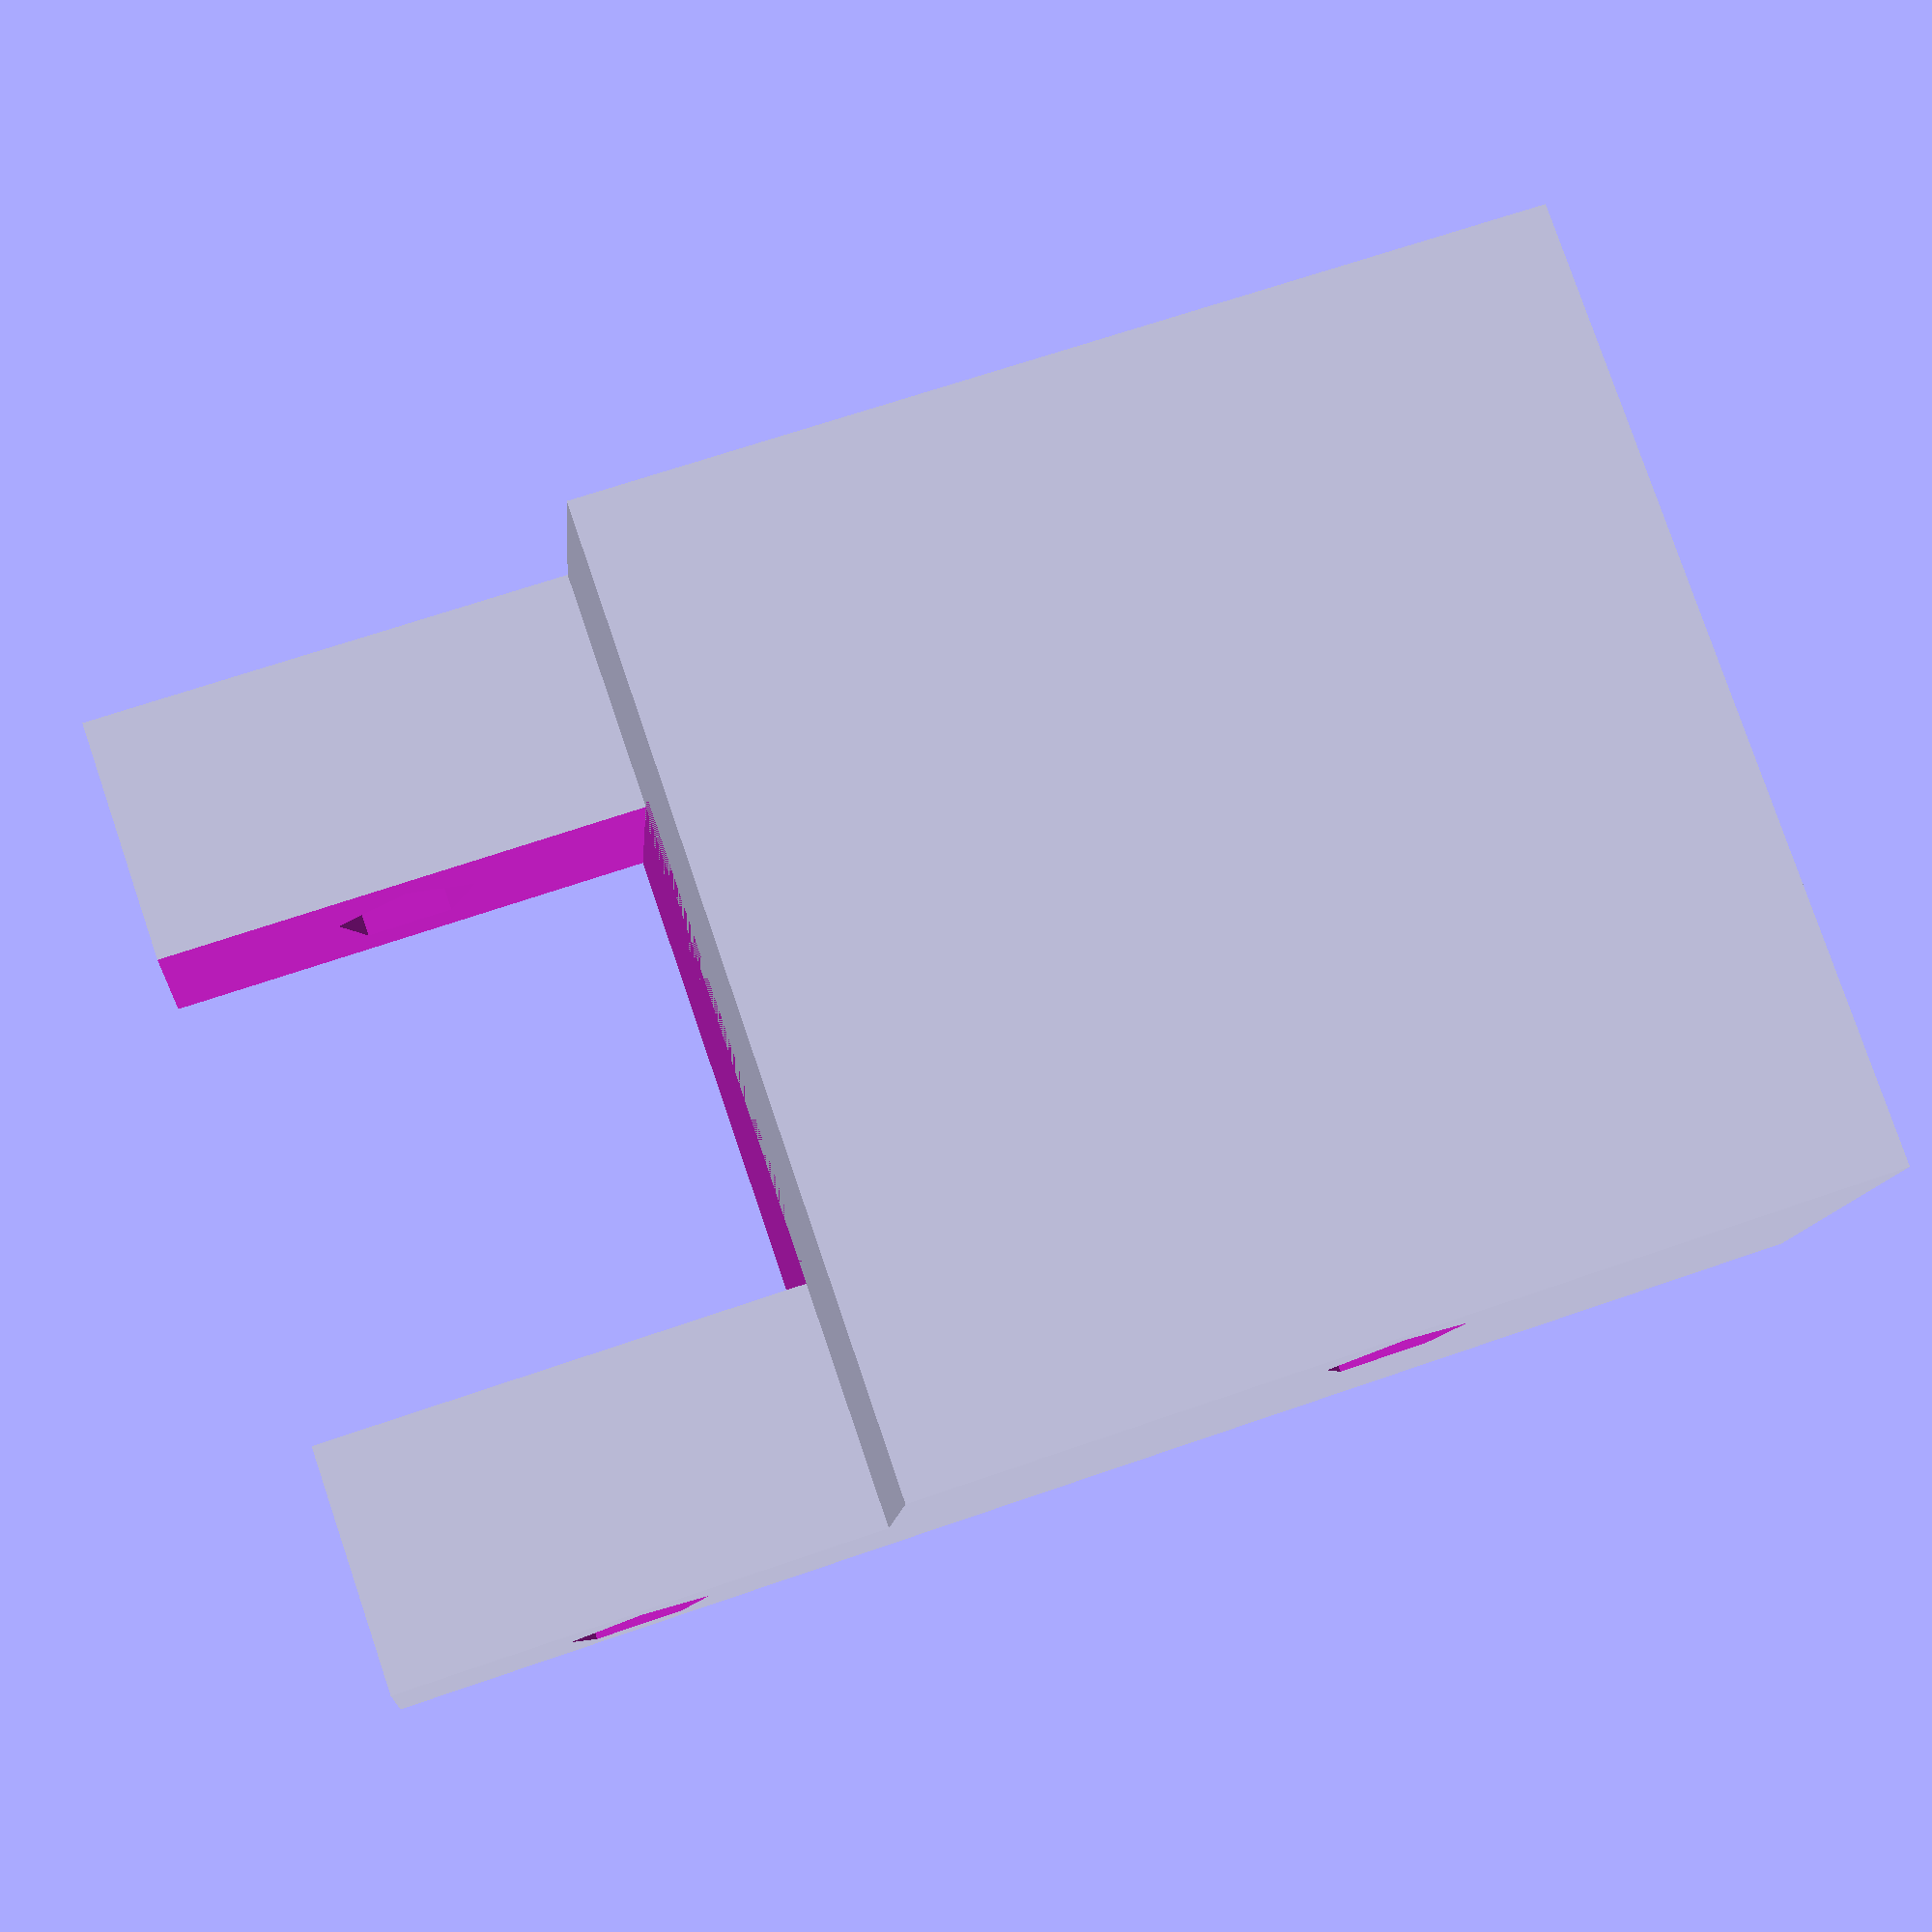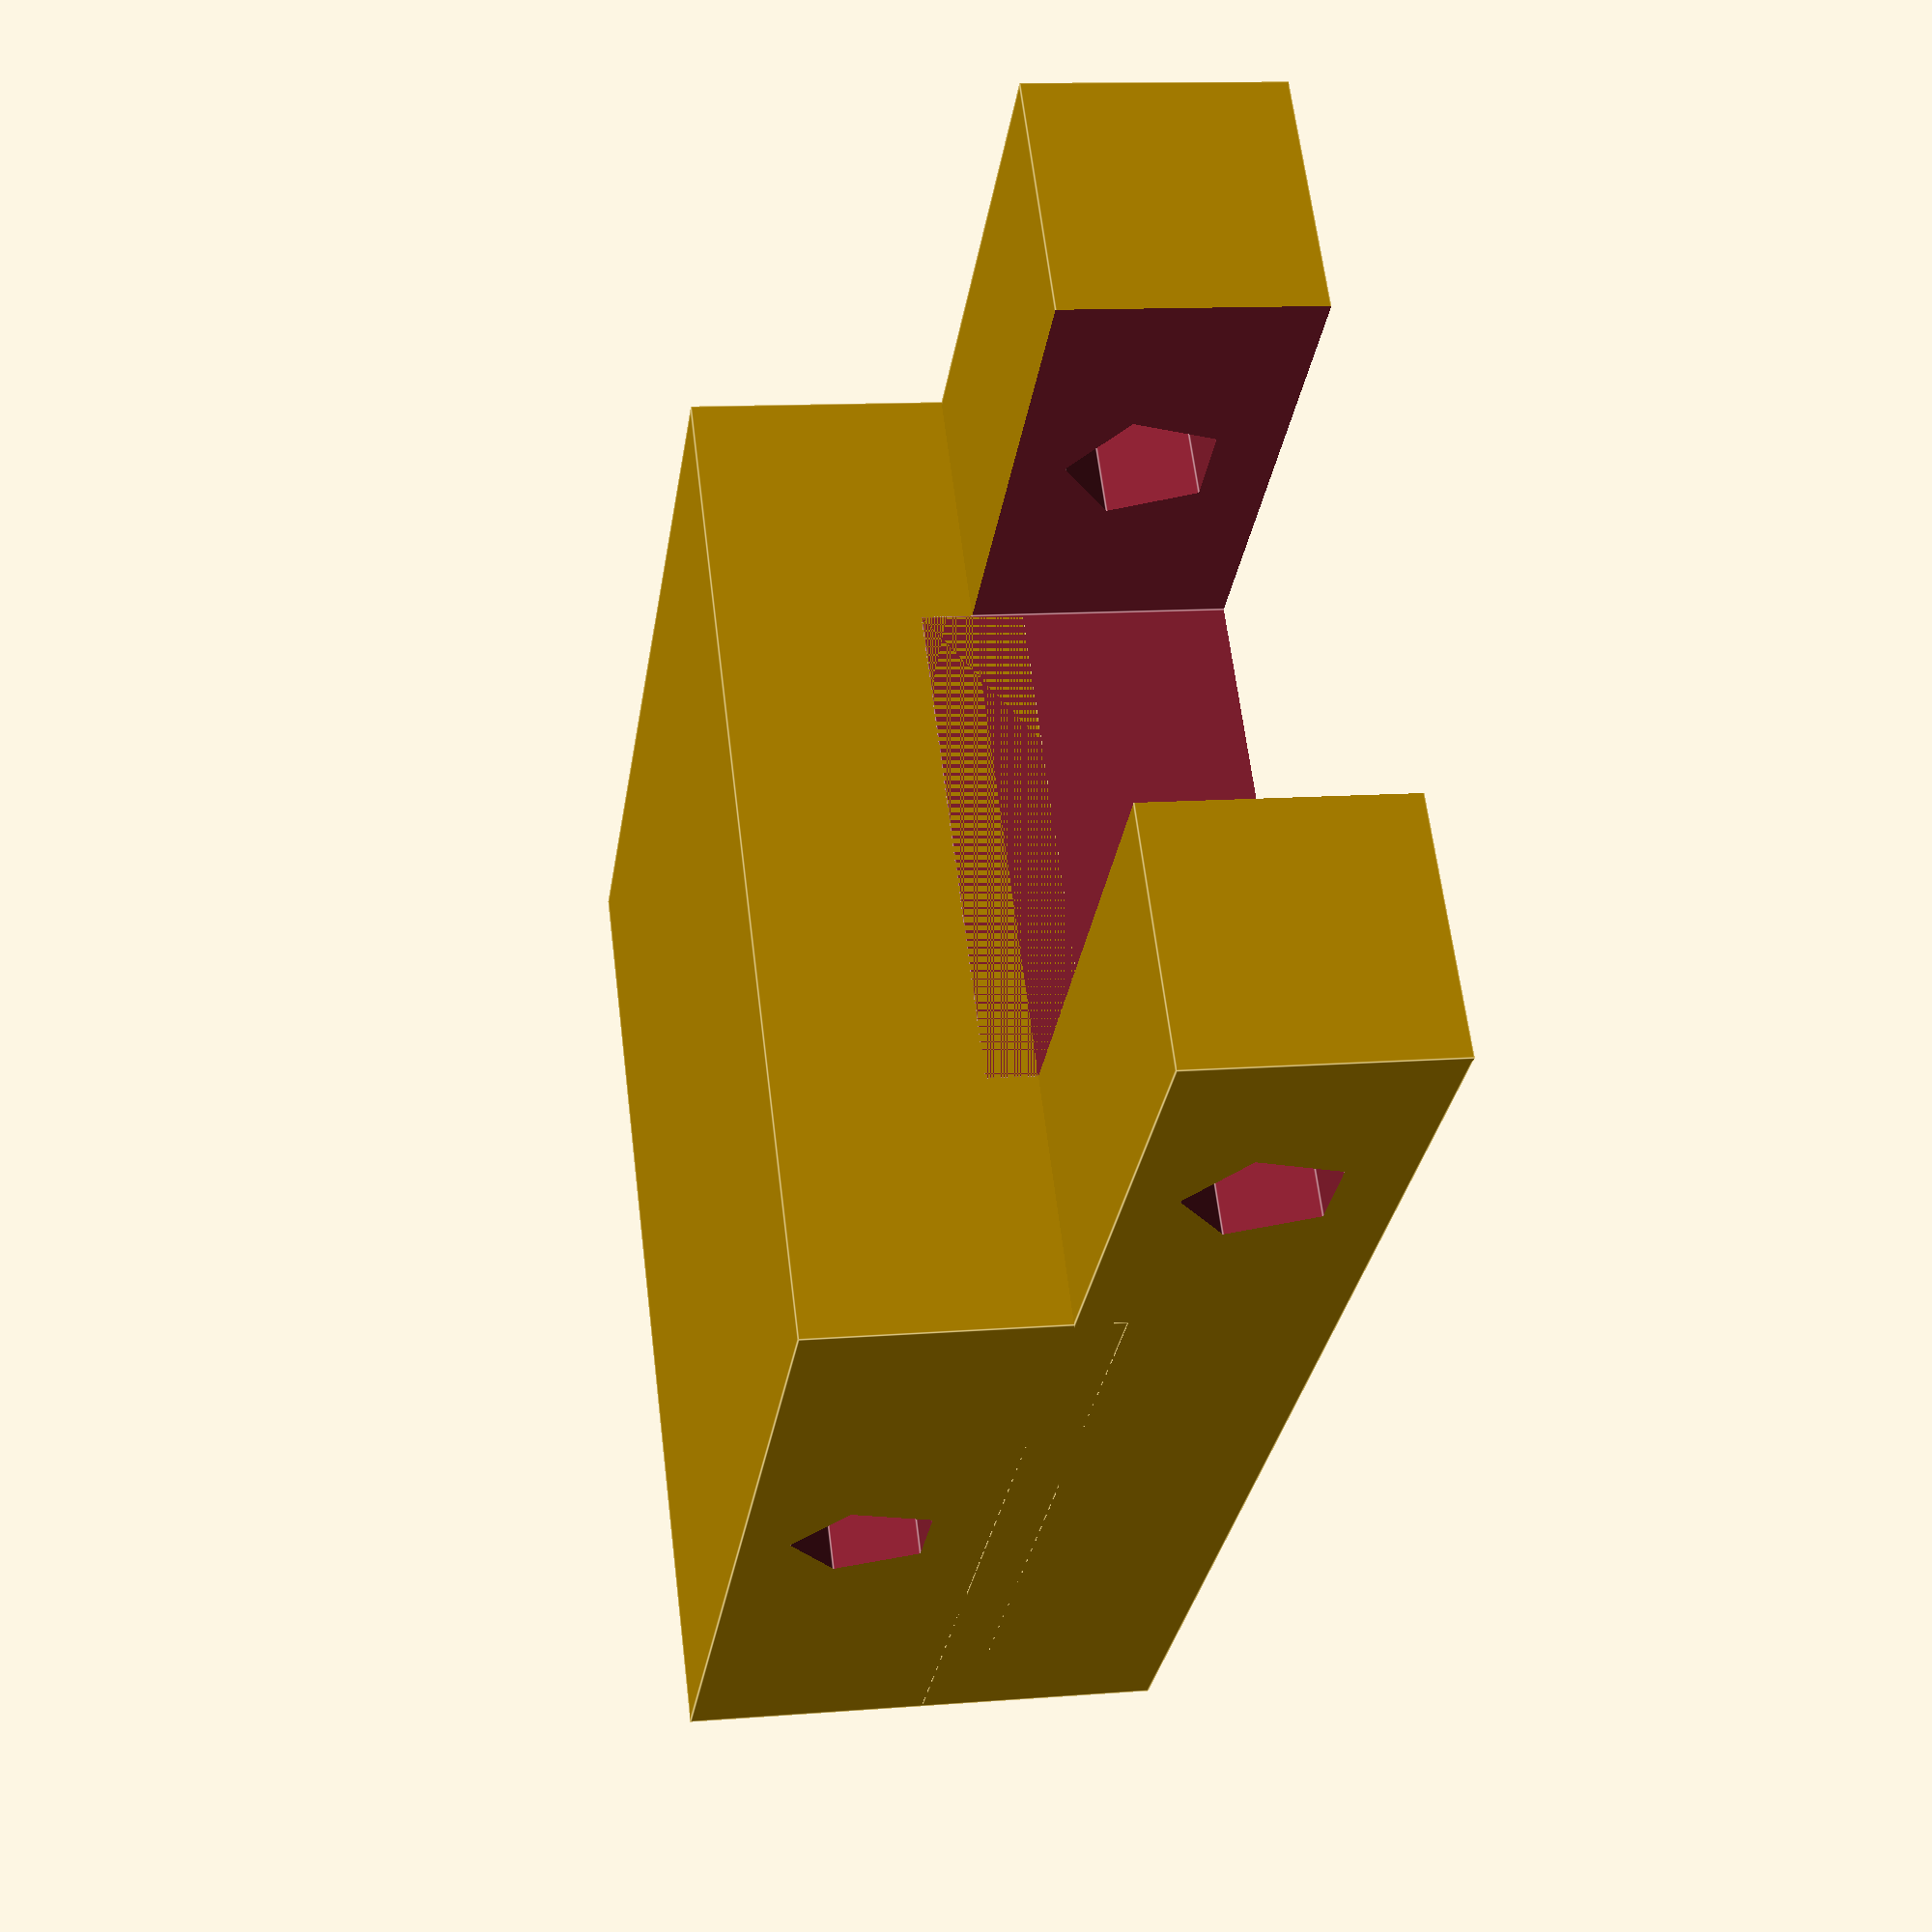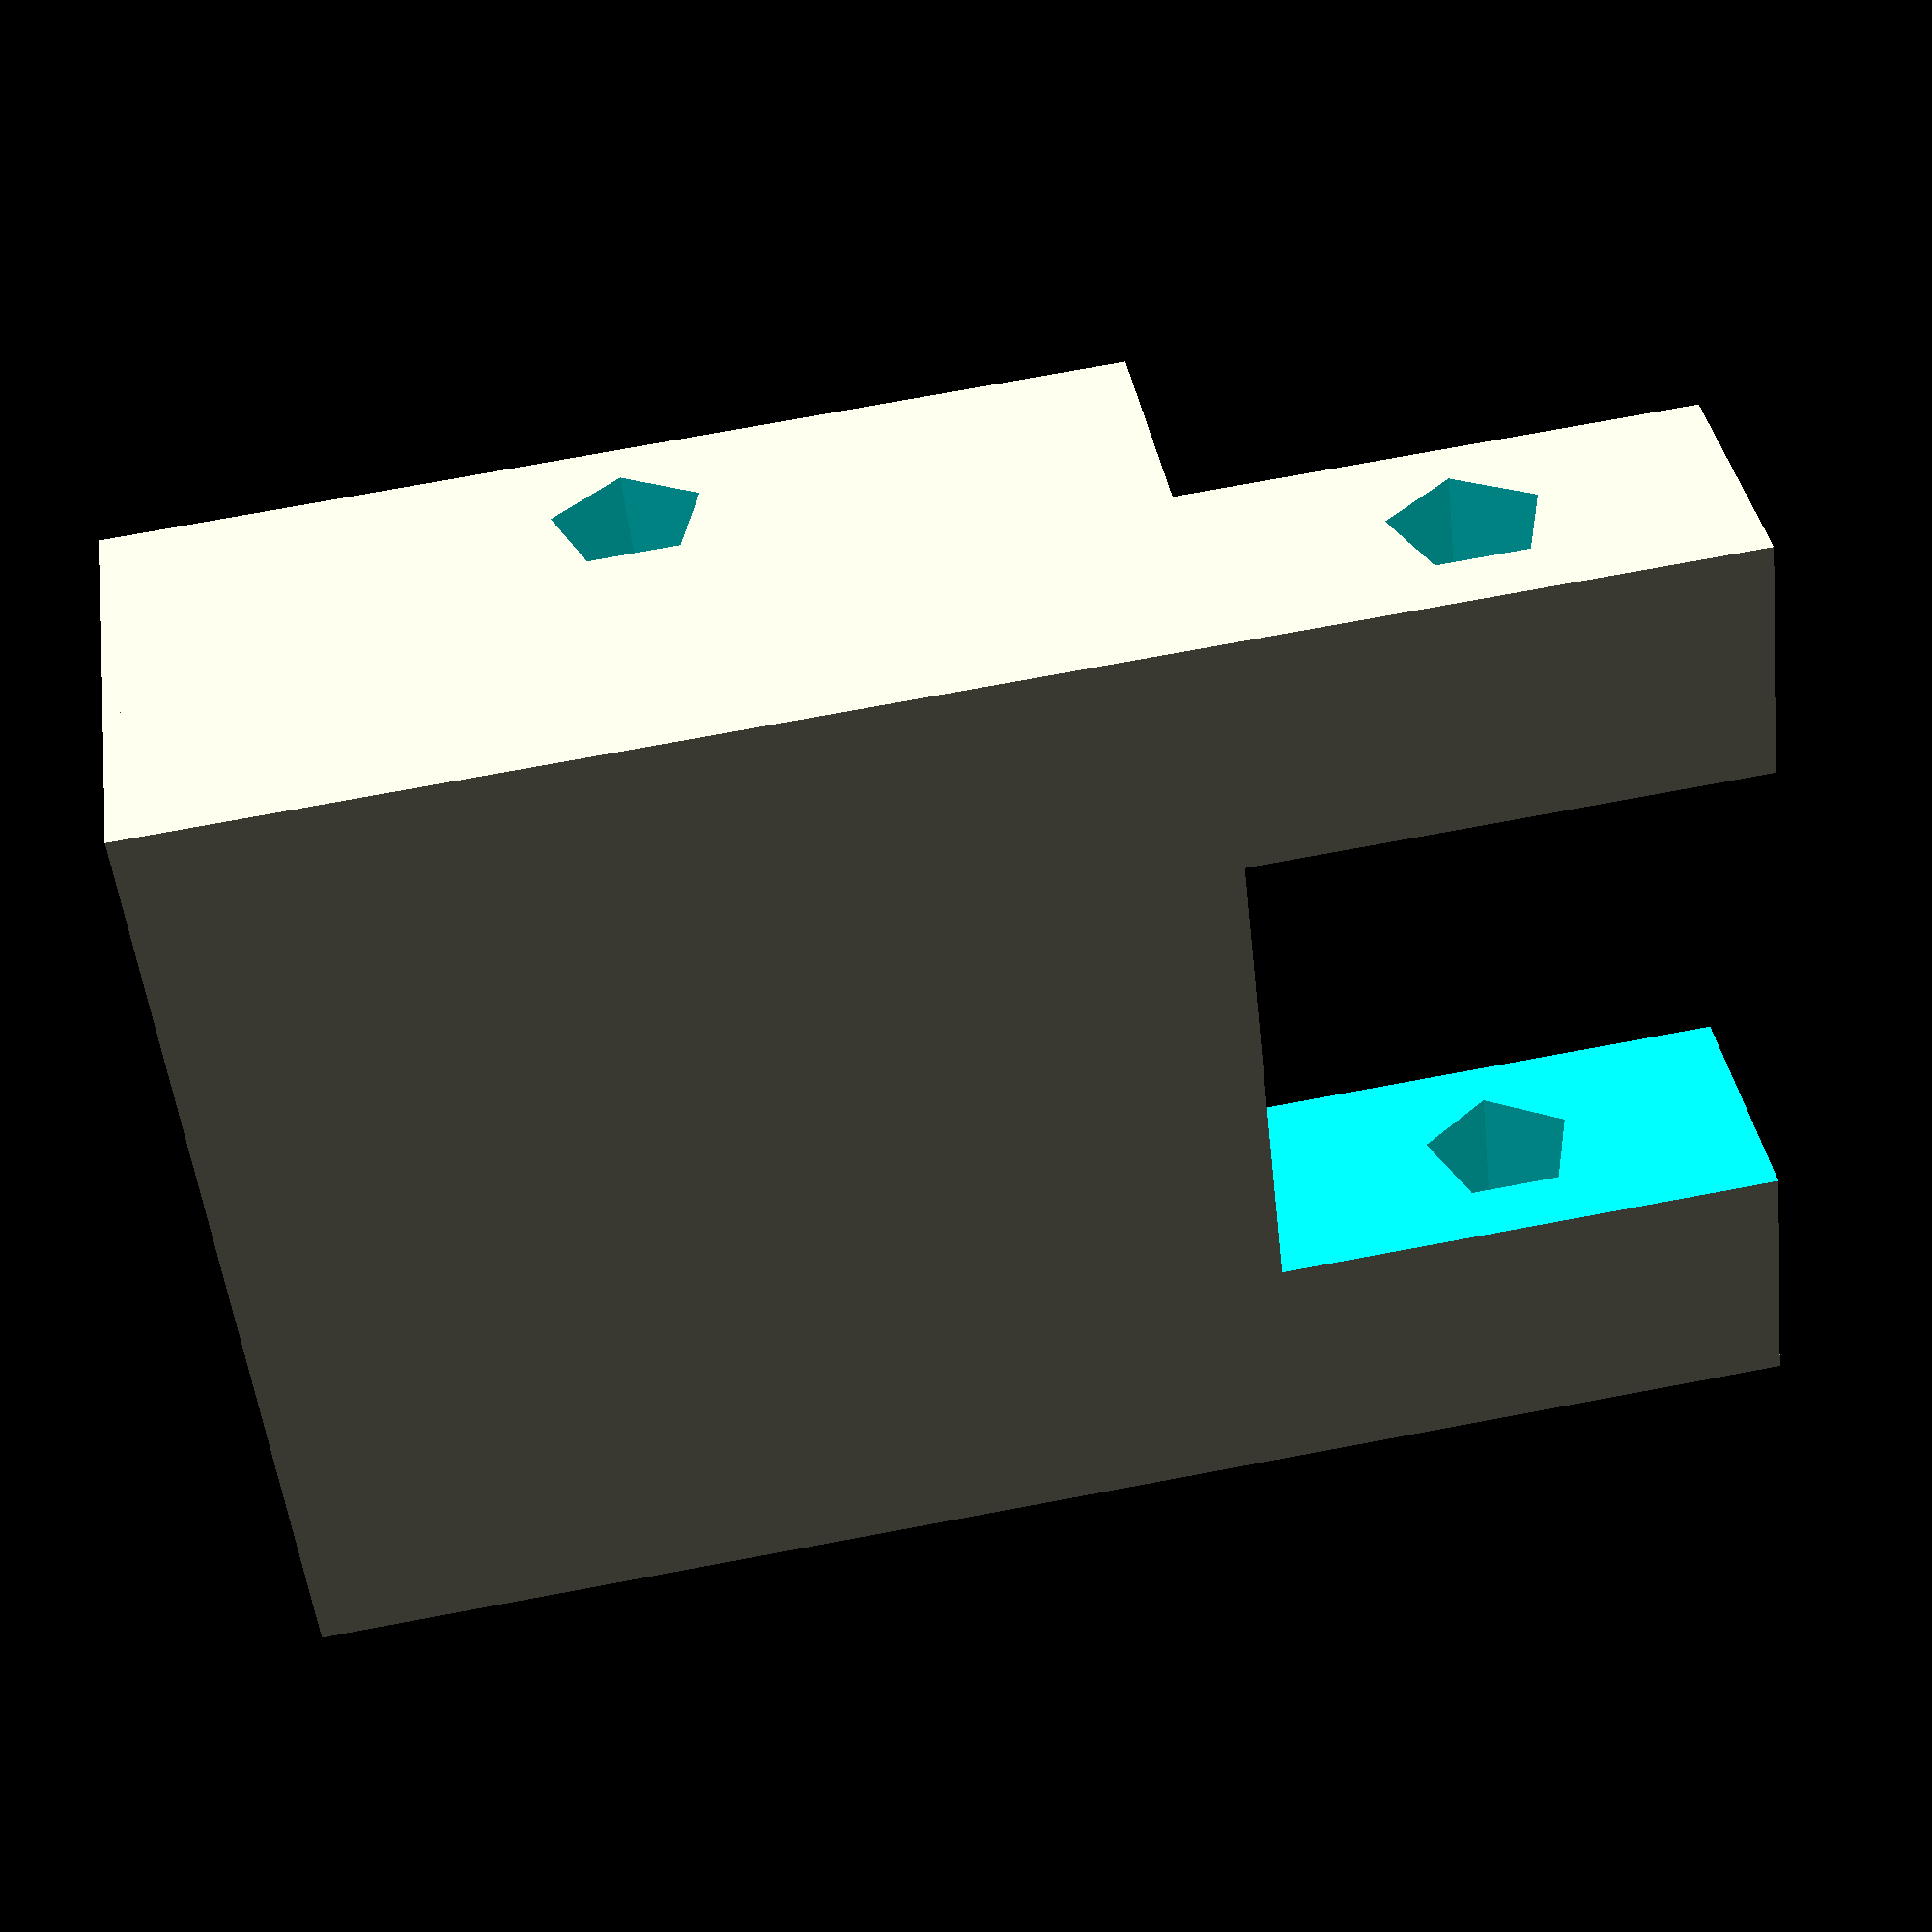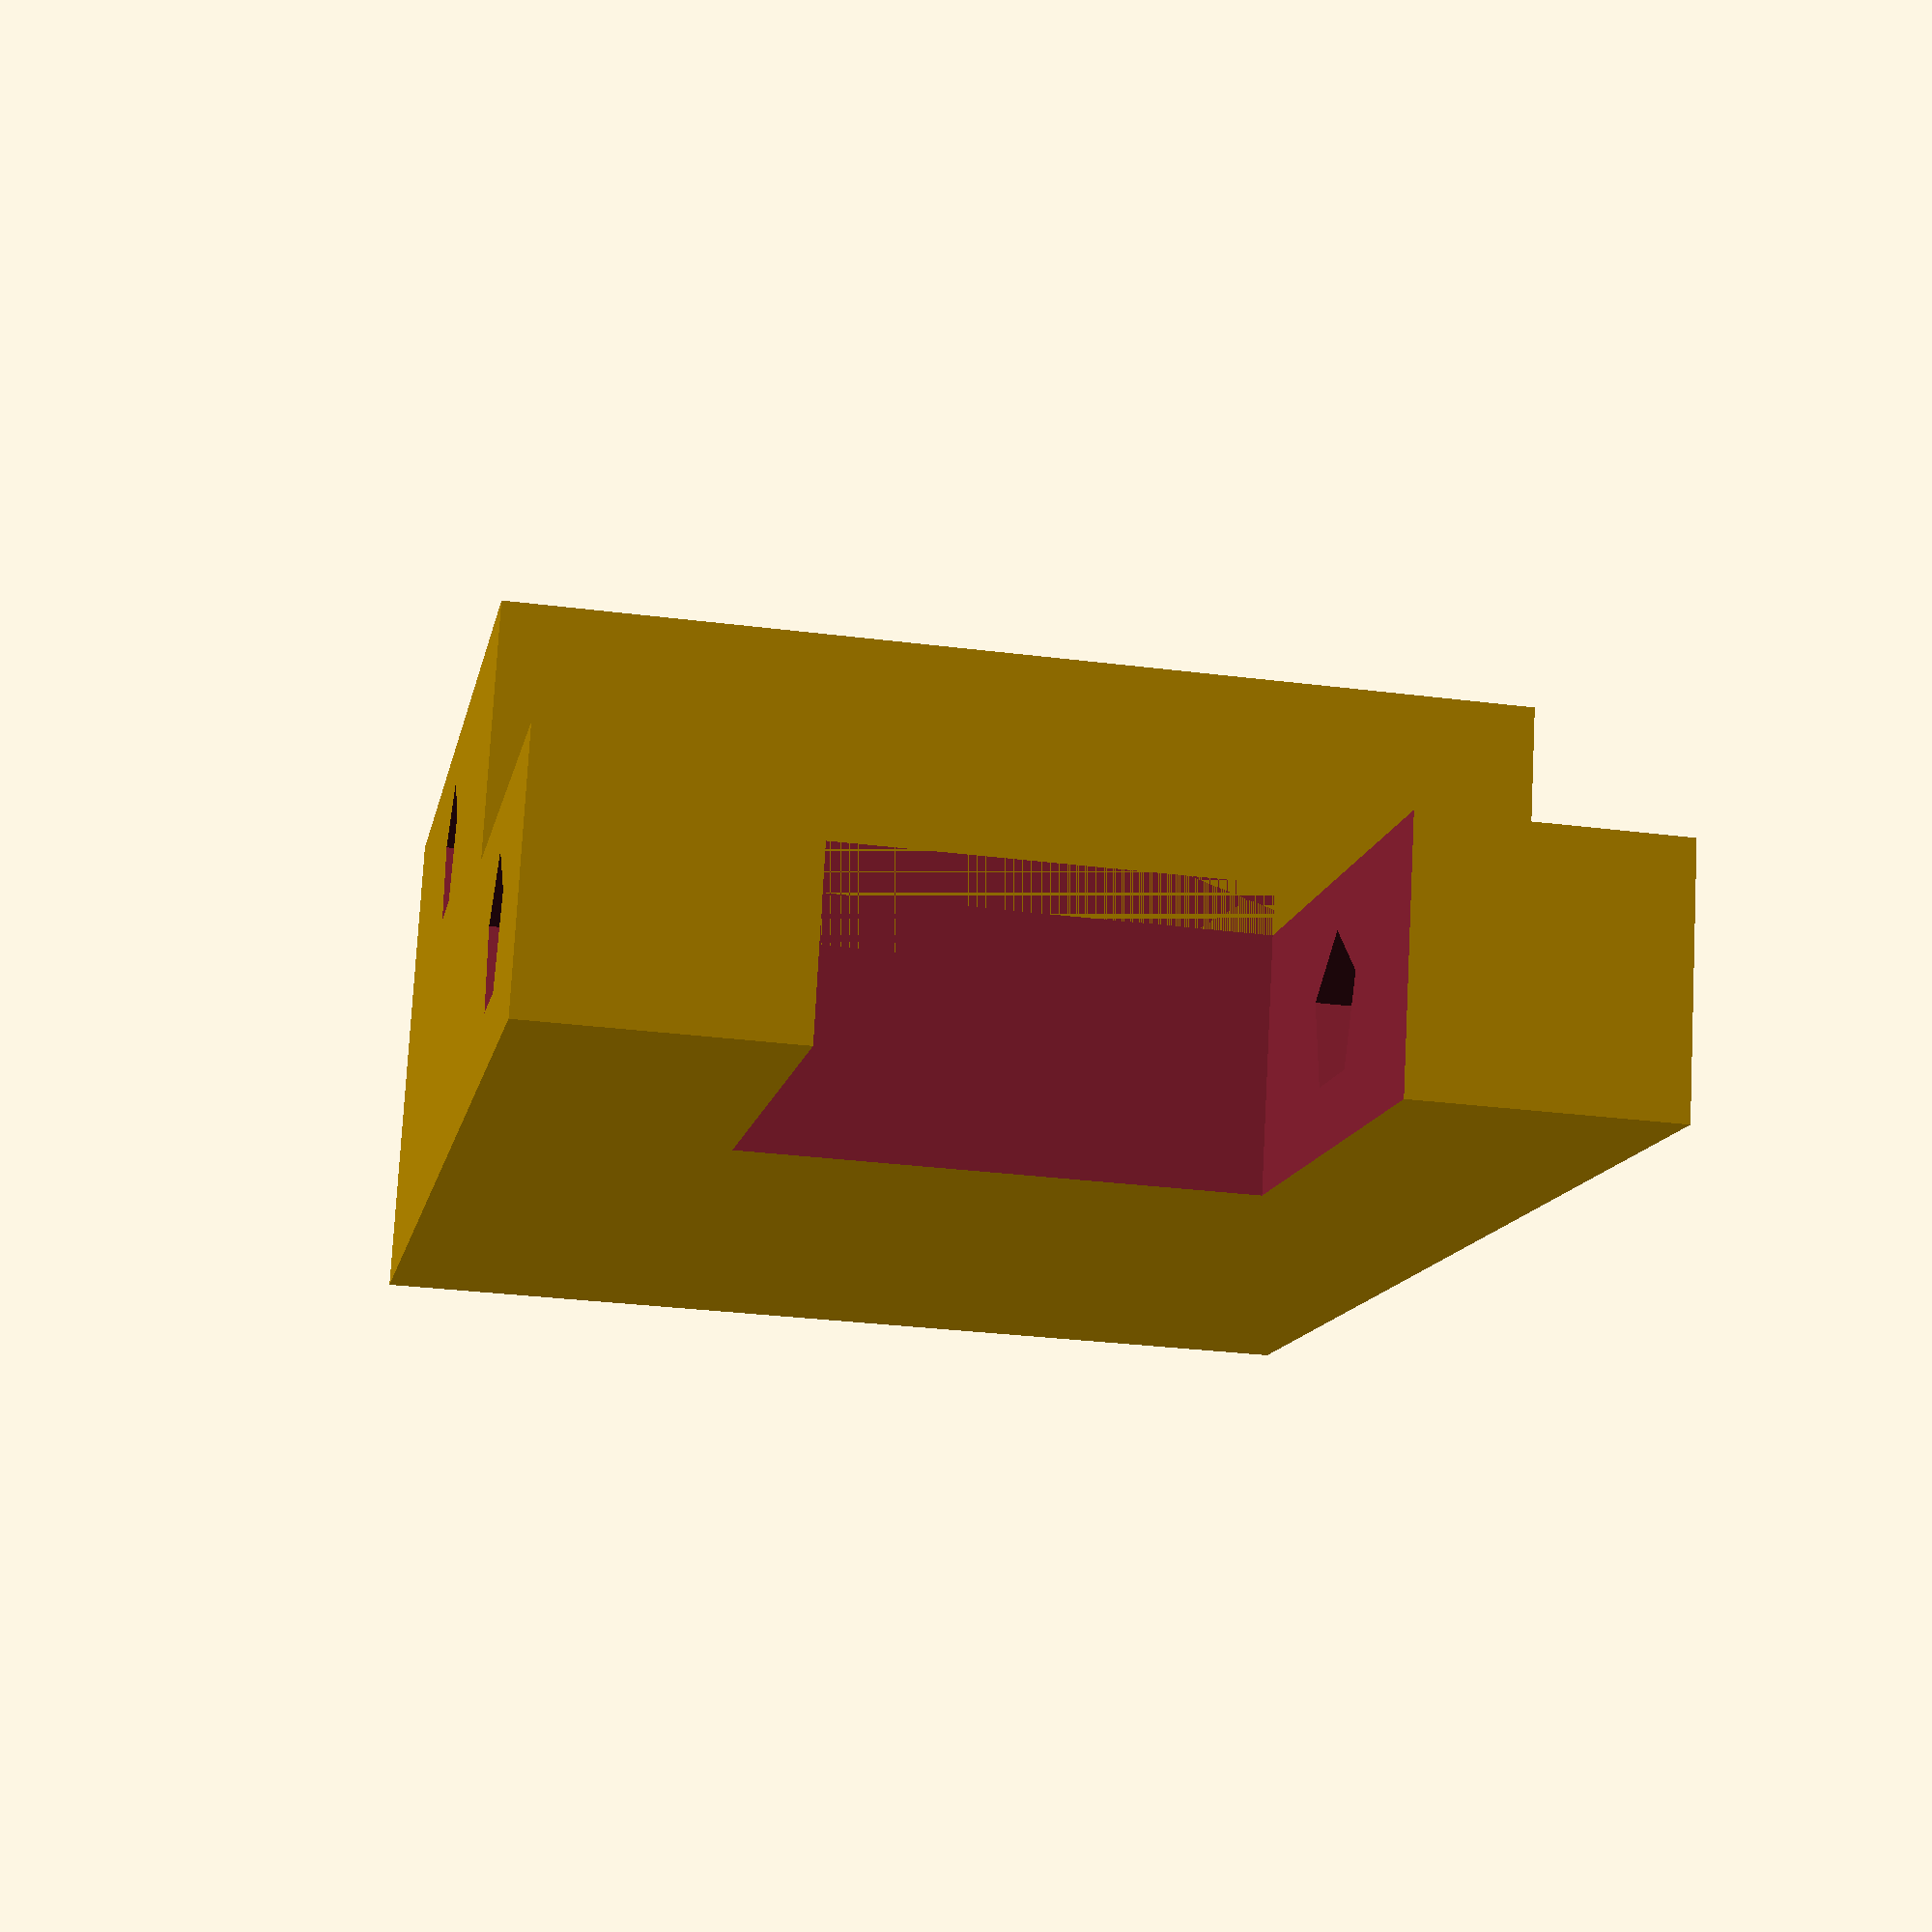
<openscad>
width = 30;    // overall outside width for the base and the latch
camwidth = 20; // width of the cam toggle
catchDepth=5;
baseHeight = 4;
latchSideWidth = (width-camWidth)/2;
latchCrossBarRadius = (latchSideWidth)/2 ;
camHeight = 5;
catchBaseOffset = 2.5;
pinsize = 3;
give = 0.5;
catchWidth=camwidth;
catchHeight = 2 * camHeight;
catchBaseHeight = baseHeight-catchHeightOffset;
catchBaseY = catchDepth + camHeight;
catchDiag = camHeight *1.42; // diagnal or q square is sqrt(2) * side, we are cutting, so rounding up is OK.

module campins(){
  translate([-width,camwidth/4,camHeight/2])rotate([0,90,0])cylinder(r=pinsize/2,h=2*width);
  translate([-width,camwidth,-camHeight/2])rotate([0,90,0])cylinder(r=pinsize/2,h=2*width);
}


module cam(){
  difference(){
    union(){
      translate([0,camwidth/2,-camHeight])cube([camwidth,camwidth,camHeight+1]);
      difference(){
	cube([camwidth,camwidth*1.5,camHeight]);
	translate([camwidth/4,-1,-1])cube([camwidth/2,camwidth/2+1,camHeight+2]);
      }
    }
    campins();
  }
}

module base(){
  union(){
    difference(){
      translate([camwidth/4,0,-camHeight-height])cube([camwidth/2,camwidth/2,camHeight*2+height]);
      campins();
    }
    translate([-(width-camwidth)/2,0,-camHeight-height])cube([width,width*1,height]);
  }
}



module catch(){
  translate([camwidth,0,0])rotate([0,0,180])
    union(){
    translate([camwidth/4,0,-camHeight-height])cube([camwidth/2,camwidth/2,camHeight*2+height]);
    difference(){
      translate([camwidth/4,0,1])cube([camwidth/2,camwidth*2/3,height]);
      translate([0,camwidth*2/3,-1])rotate([45,0,0])translate([camwidth/4,-camwidth,0])cube([camwidth/2,camwidth*2,height]);
    }
    translate([-(width-camwidth)/2,0,-camHeight-height])cube([width,width*2/3,height]);
  }
}

module latch(){
  difference(){
    translate([-(width-camwidth)/2,-width*2/3,-camHeight])cube([width,width*1.5,camHeight]);
    translate([0,-camwidth/2-give,-camHeight-1])cube([camwidth,camwidth*2,camHeight+2]);
    campins();
    translate([-camwidth,-2.75*camwidth+pinsize,-camHeight-1])cube([camwidth*4,camwidth*2,camHeight+2]);
  }
}

module complete(){
  cam();
  base();
  catch();
  latch();
}

module printable(){
  translate([0,0,height])base();
  translate([width,width+3,0])rotate([180,0,0])cam();
  translate([width+3,0,height])catch();
  translate([-width-3,0,0])latch();
}

//printable();
//complete();
//catch();
cam();
//latch();
//base();
</openscad>
<views>
elev=11.6 azim=288.9 roll=175.6 proj=p view=wireframe
elev=168.2 azim=309.9 roll=280.9 proj=p view=edges
elev=322.7 azim=263.7 roll=351.4 proj=p view=wireframe
elev=102.7 azim=10.3 roll=176.9 proj=p view=solid
</views>
